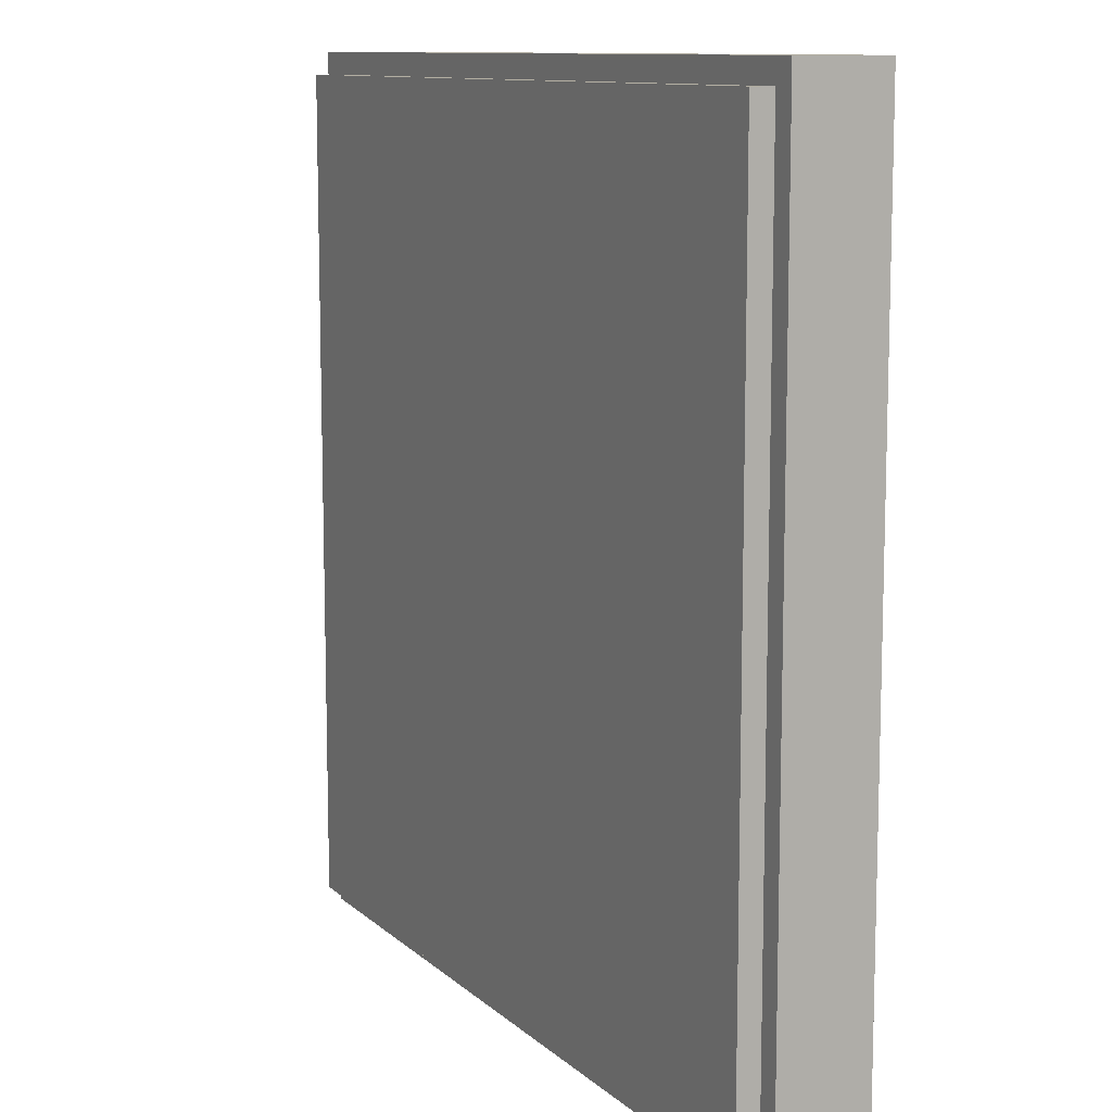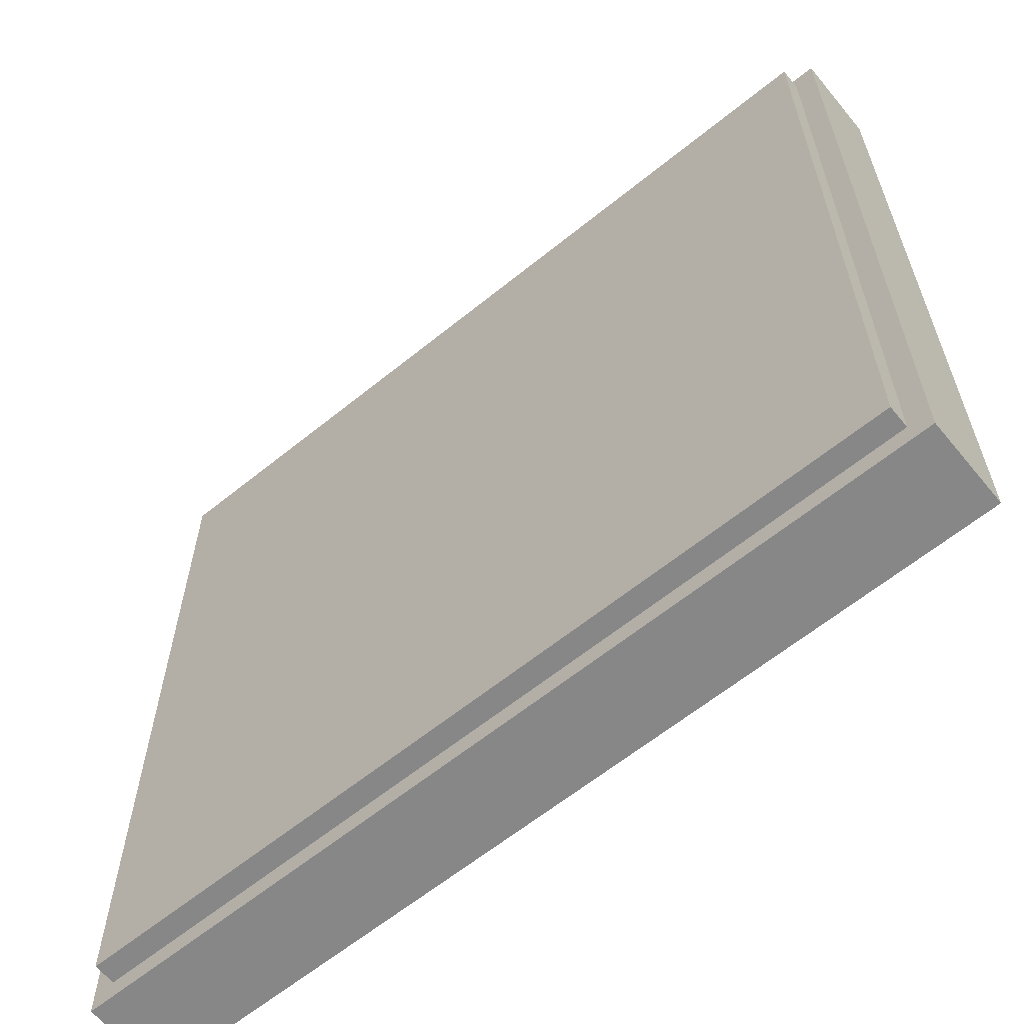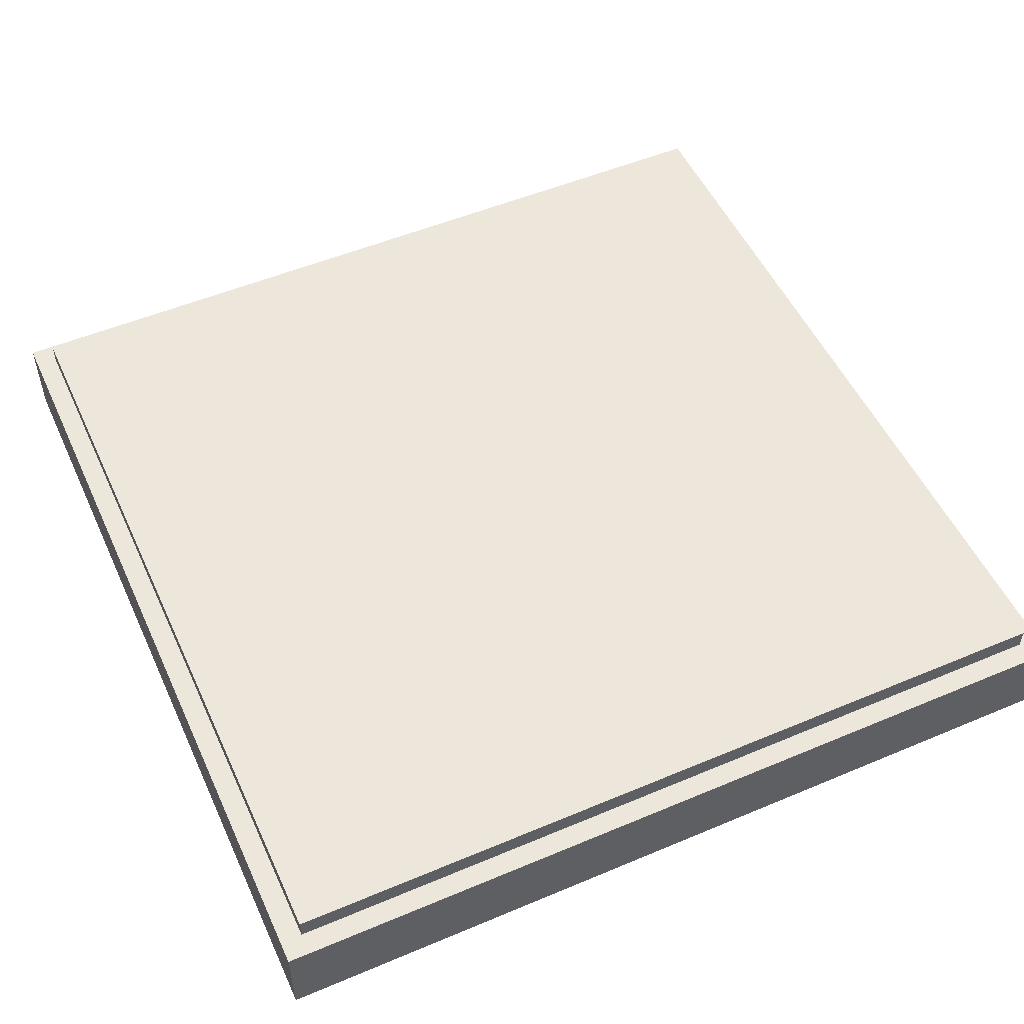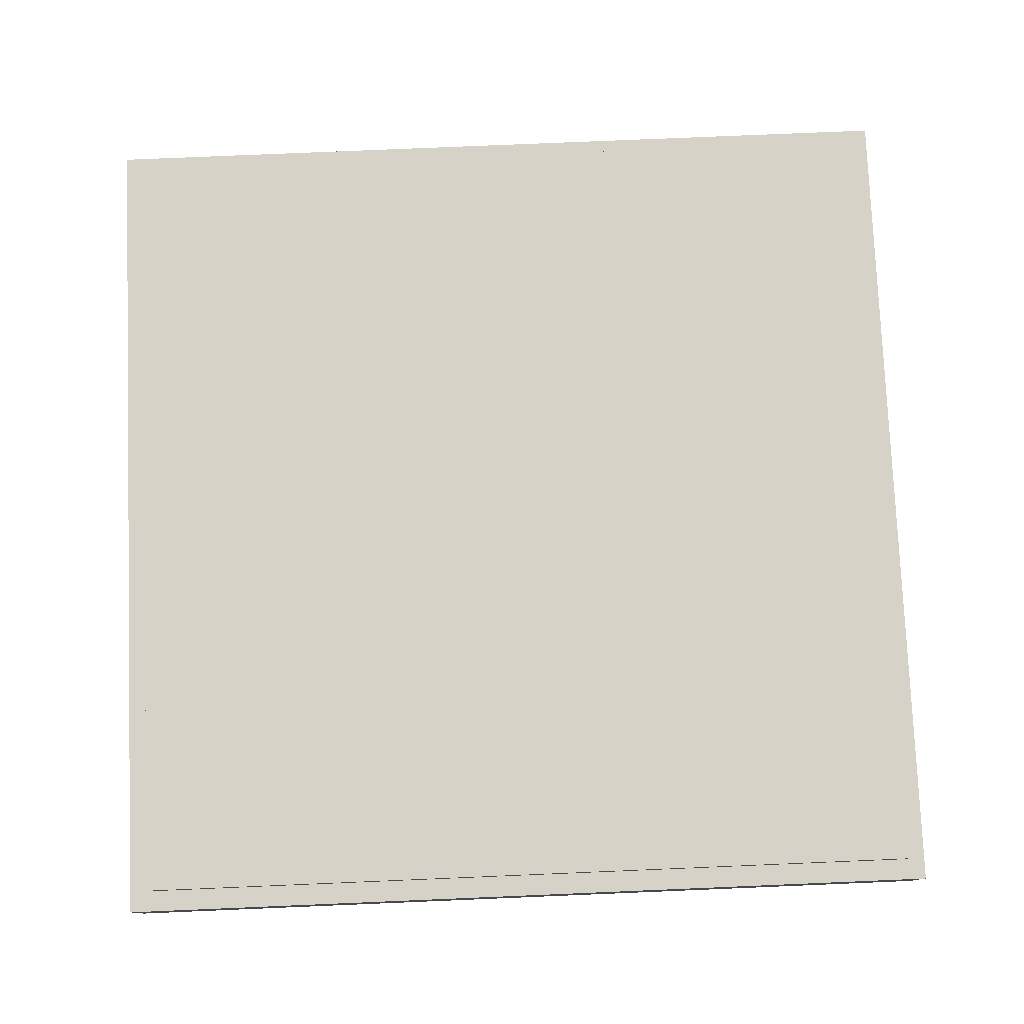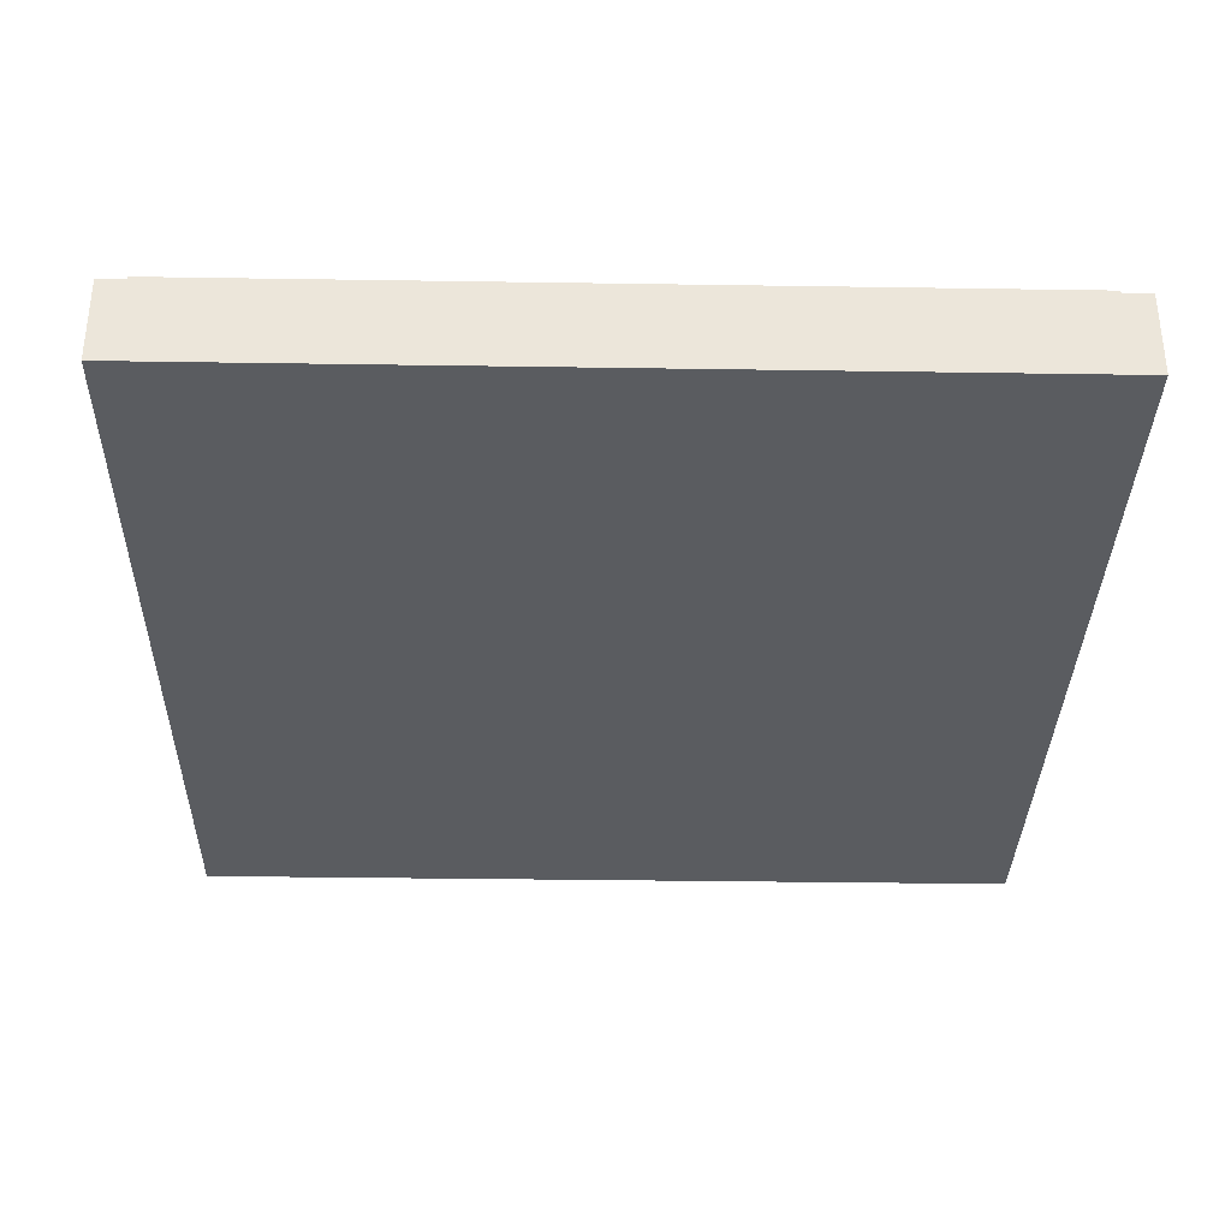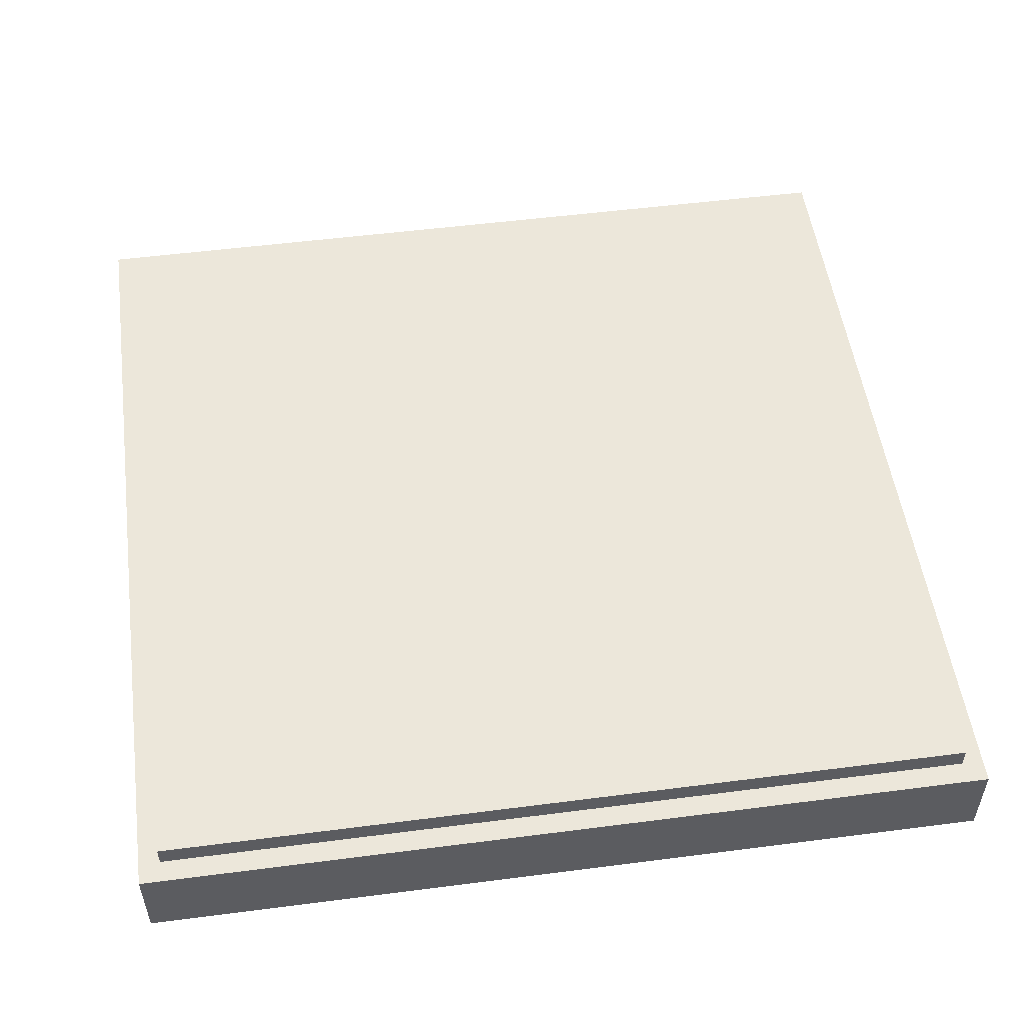
<metadata>
{"format":"obj","ext":"obj","renderer":"f3d","projection":"perspective","resolution":1024,"background":"white","views":[{"elev":10.7,"azim":-116.7,"up":"+Z"},{"elev":-62.5,"azim":-140.6,"up":"+Z"},{"elev":52.3,"azim":65.6,"up":"+Y"},{"elev":78.2,"azim":-2.4,"up":"+Y"},{"elev":-34.0,"azim":178.8,"up":"+Y"},{"elev":52.6,"azim":-97.9,"up":"+Y"}]}
</metadata>
<code>
o Tile_DirtFloor_3
v 5.1 0.1 0.1
v 5.1 0.1 -3.9
v 5.1 0.5 0.1
v 5.1 0.5 -3.9
v 5.2 0.5 0
v 5.2 0.5 -3.8
v 5.2 0.6 0
v 5.2 0.6 -3.8
v 9 0.5 0
v 9 0.5 -3.8
v 9 0.6 0
v 9 0.6 -3.8
v 9.1 0.1 0.1
v 9.1 0.1 -3.9
v 9.1 0.5 0.1
v 9.1 0.5 -3.9
v 5.1 0.1 0.1
v 5.1 0.5 0.1
v 9.1 0.1 0.1
v 9.1 0.5 0.1
v 5.2 0.5 0
v 5.2 0.6 0
v 9 0.5 0
v 9 0.6 0
v 5.2 0.5 -3.8
v 5.2 0.6 -3.8
v 9 0.5 -3.8
v 9 0.6 -3.8
v 5.1 0.1 -3.9
v 5.1 0.5 -3.9
v 9.1 0.1 -3.9
v 9.1 0.5 -3.9
v 5.1 0.1 0.1
v 9.1 0.1 0.1
v 5.2 0.1 0
v 9 0.1 0
v 5.2 0.1 -3.8
v 9 0.1 -3.8
v 5.1 0.1 -3.9
v 9.1 0.1 -3.9
v 5.1 0.5 0.1
v 9.1 0.5 0.1
v 5.2 0.5 0
v 9 0.5 0
v 5.2 0.5 -3.8
v 9 0.5 -3.8
v 5.1 0.5 -3.9
v 9.1 0.5 -3.9
v 5.2 0.6 0
v 9 0.6 0
v 5.2 0.6 -3.8
v 9 0.6 -3.8
f 3 2 1
f 4 2 3
f 7 6 5
f 8 6 7
f 9 10 11
f 11 10 12
f 13 14 15
f 15 14 16
f 19 18 17
f 20 18 19
f 23 22 21
f 24 22 23
f 25 26 27
f 27 26 28
f 29 30 31
f 31 30 32
f 35 34 33
f 36 34 35
f 37 35 33
f 37 36 35
f 38 34 36
f 38 36 37
f 39 37 33
f 39 38 37
f 40 34 38
f 40 38 39
f 41 42 43
f 43 42 44
f 41 43 45
f 44 42 46
f 41 45 47
f 45 46 47
f 46 42 48
f 47 46 48
f 49 50 51
f 51 50 52

</code>
